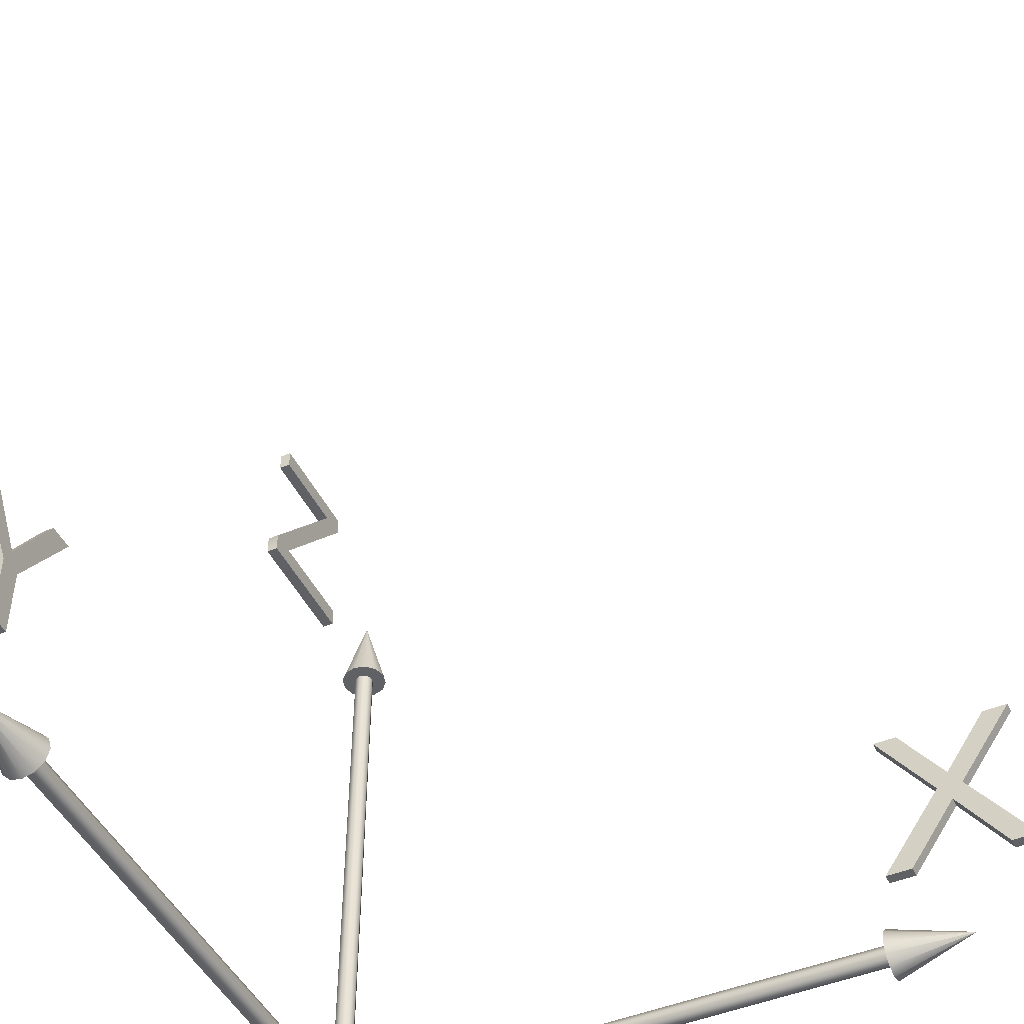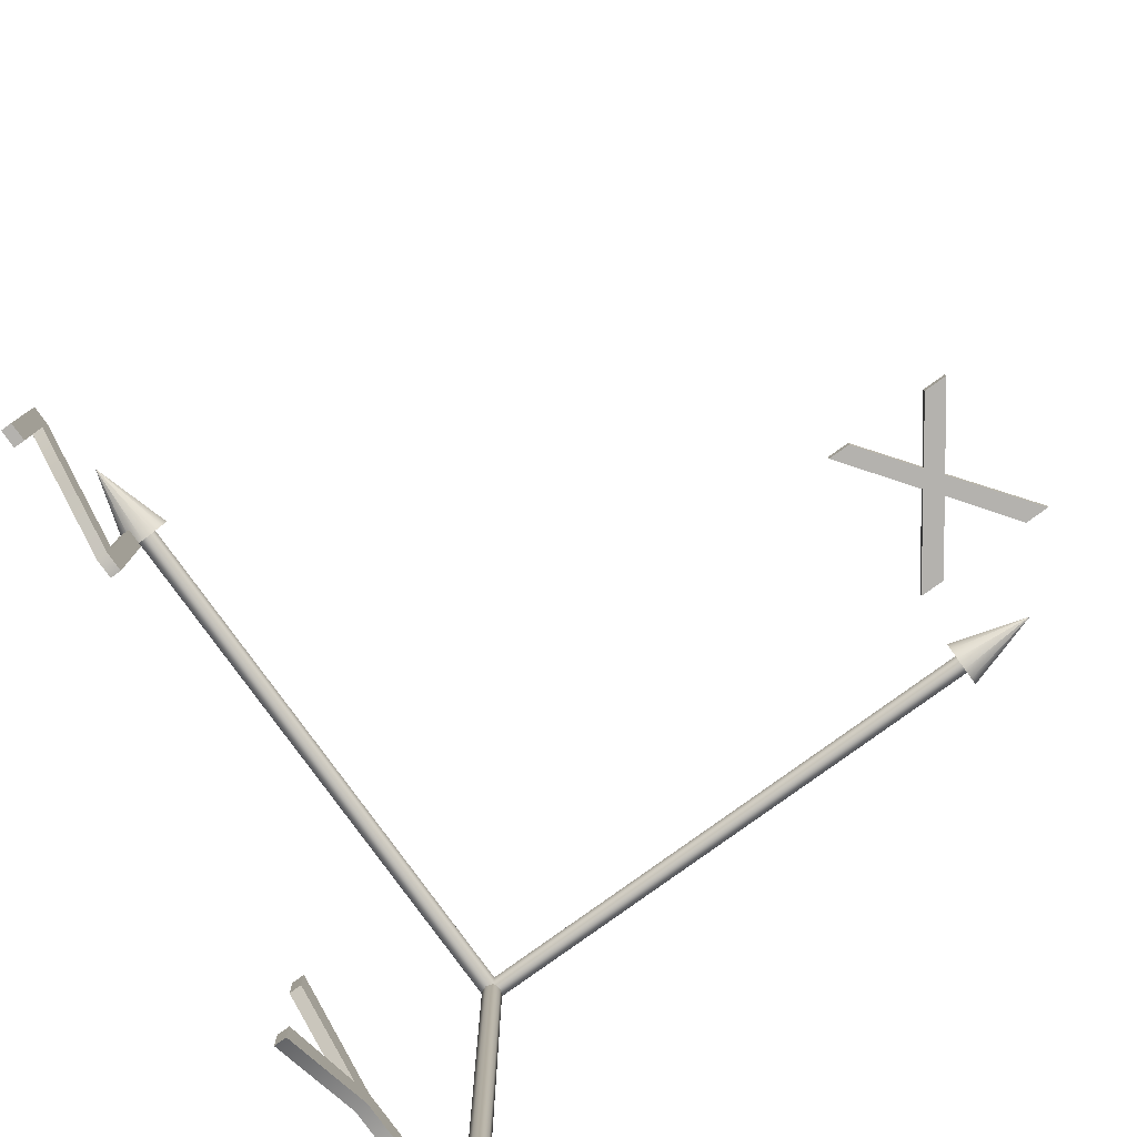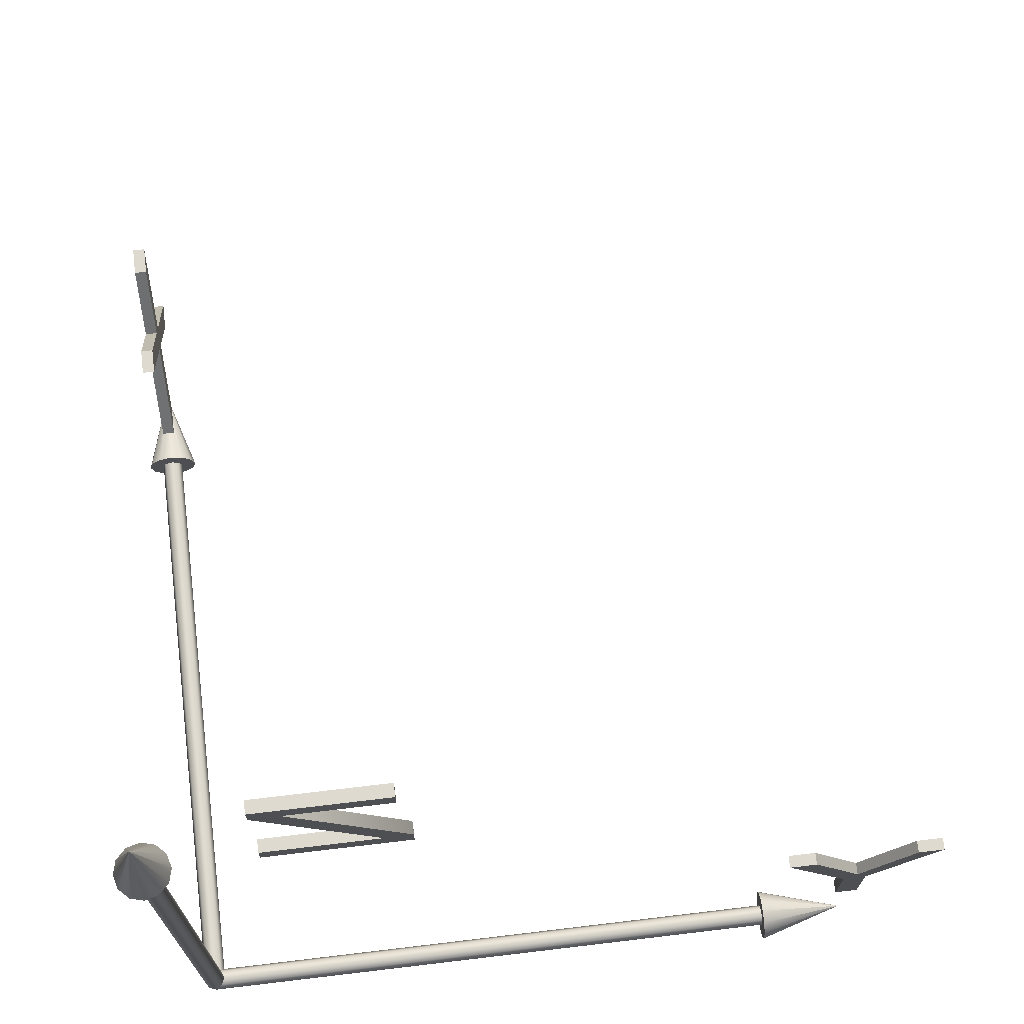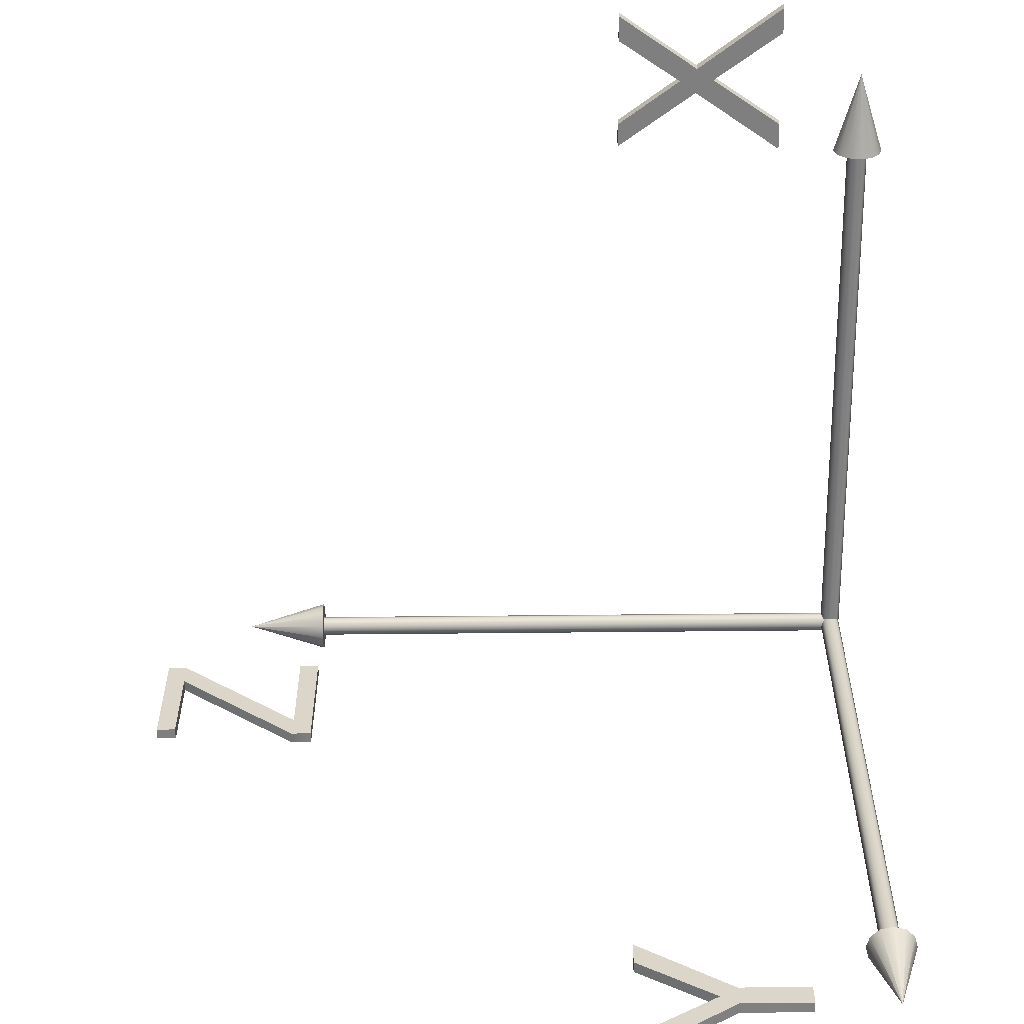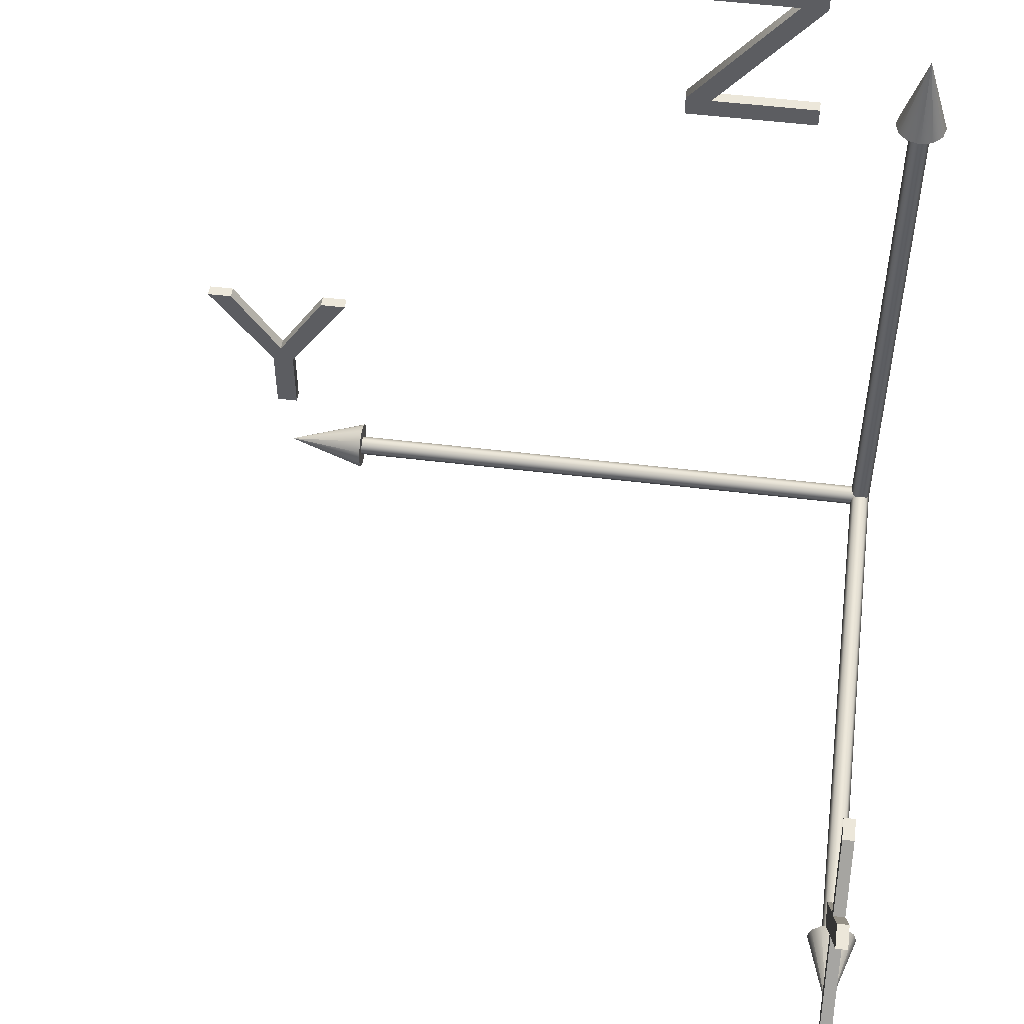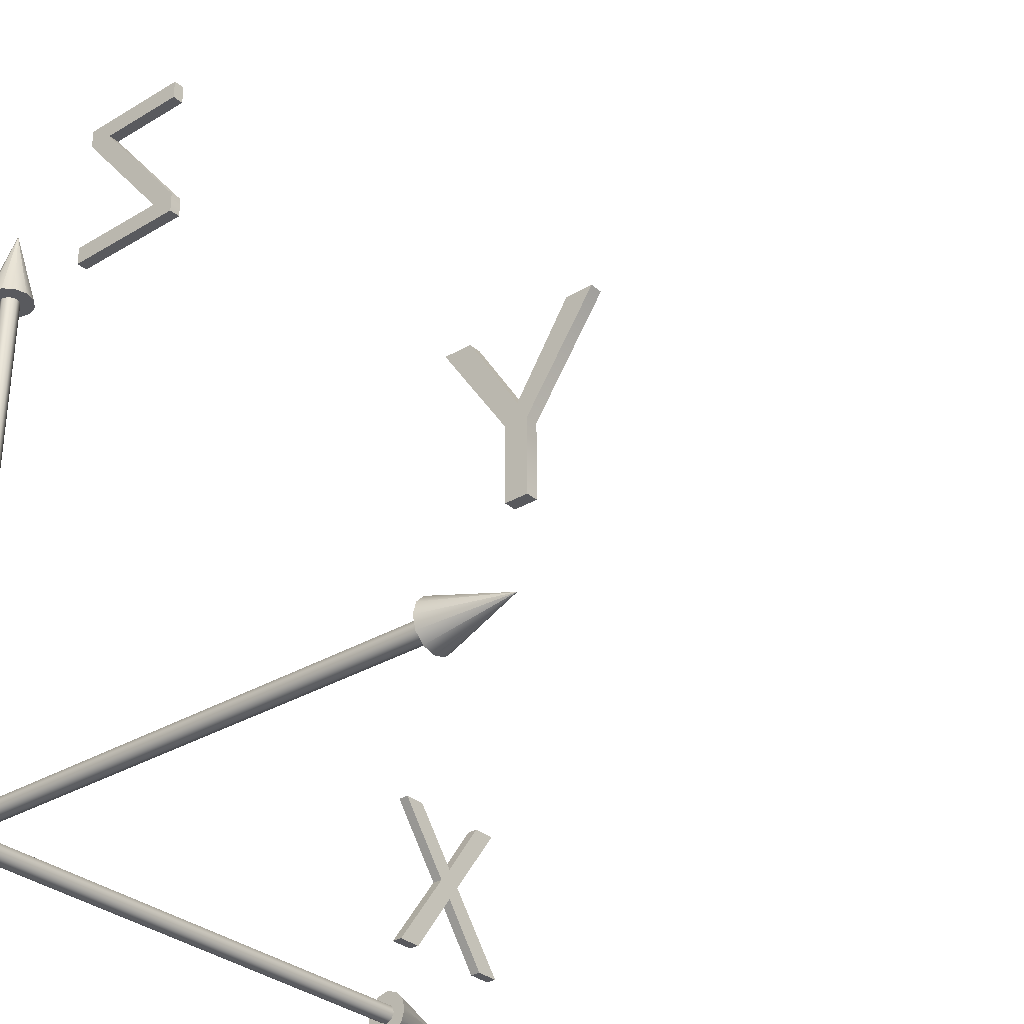
<metadata>
{"format":"obj","ext":"obj","renderer":"f3d","projection":"perspective","resolution":1024,"background":"white","views":[{"elev":-46.8,"azim":25.2,"up":"+Z"},{"elev":-79.8,"azim":35.9,"up":"+Y"},{"elev":71.0,"azim":-96.8,"up":"+Z"},{"elev":-59.8,"azim":90.6,"up":"+Y"},{"elev":51.8,"azim":97.5,"up":"+Z"},{"elev":-31.7,"azim":-49.9,"up":"+Z"}]}
</metadata>
<code>
v  0.0156 0 0
v  0.0156 0 0.875
v  0.011 -0.011 0.875
v  0.011 -0.011 0
v  -0 -0.0156 0.875
v  -0 -0.0156 0
v  -0.011 -0.011 0.875
v  -0.011 -0.011 0
v  -0.0156 0 0.875
v  -0.0156 0 0
v  -0.011 0.011 0.875
v  -0.011 0.011 0
v  0 0.0156 0.875
v  0 0.0156 0
v  0.011 0.011 0.875
v  0.011 0.011 0
v  0.0377 -0 0.875
v  0 0 1
v  0.0327 -0.0189 0.875
v  0.0189 -0.0327 0.875
v  -0 -0.0377 0.875
v  -0.0189 -0.0327 0.875
v  -0.0327 -0.0189 0.875
v  -0.0377 -0 0.875
v  -0.0327 0.0189 0.875
v  -0.0189 0.0327 0.875
v  -0 0.0377 0.875
v  0.0189 0.0327 0.875
v  0.0327 0.0189 0.875
v  -0.0156 -0.875 -0
v  -0.011 -0.875 0.011
v  -0.011 0 0.011
v  -0 -0.875 0.0156
v  0 -0 0.0156
v  0.011 -0.875 0.011
v  0.011 -0 0.011
v  0.0156 -0.875 -0
v  0.0156 -0 -0
v  0.011 -0.875 -0.011
v  0.011 -0 -0.011
v  -0 -0.875 -0.0156
v  -0 0 -0.0156
v  -0.011 -0.875 -0.011
v  -0.011 0 -0.011
v  -0.0377 -0.875 -0
v  -0 -1 -0
v  -0.0327 -0.875 0.0189
v  -0.0189 -0.875 0.0327
v  -0 -0.875 0.0377
v  0.0189 -0.875 0.0327
v  0.0327 -0.875 0.0189
v  0.0377 -0.875 -0
v  0.0327 -0.875 -0.0189
v  0.0189 -0.875 -0.0327
v  -0 -0.875 -0.0377
v  -0.0189 -0.875 -0.0327
v  -0.0327 -0.875 -0.0189
v  0 -0.0156 0
v  0.875 -0.0156 -0
v  0.875 -0.011 0.011
v  0 -0.011 0.011
v  0.875 0 0.0156
v  0 0 0.0156
v  0.875 0.011 0.011
v  0 0.011 0.011
v  0.875 0.0156 -0
v  -0 0.0156 -0
v  0.875 0.011 -0.011
v  -0 0.011 -0.011
v  0.875 0 -0.0156
v  -0 -0 -0.0156
v  0.875 -0.011 -0.011
v  -0 -0.011 -0.011
v  0.875 -0.0377 -0
v  1 0 -0
v  0.875 -0.0327 0.0189
v  0.875 -0.0189 0.0327
v  0.875 0 0.0377
v  0.875 0.0189 0.0327
v  0.875 0.0327 0.0189
v  0.875 0.0377 -0
v  0.875 0.0327 -0.0189
v  0.875 0.0189 -0.0327
v  0.875 0 -0.0377
v  0.875 -0.0189 -0.0327
v  0.875 -0.0327 -0.0189
v  1.075 0 0.125
v  1.115 0 0.125
v  1.115 -0.0175 0.125
v  1.075 -0.0175 0.125
v  0.9997 -0.0175 0.2294
v  0.9997 -0 0.2294
v  0.9262 -0.0175 0.125
v  0.9262 -0 0.125
v  0.8855 -0 0.125
v  0.8855 -0.0175 0.125
v  0.9792 -0 0.2562
v  0.9792 -0.0175 0.2562
v  0.8926 -0 0.3754
v  0.8926 -0.0175 0.3754
v  0.929 -0 0.3754
v  0.929 -0.0175 0.3754
v  0.9985 -0.0175 0.2809
v  0.9985 -0 0.2809
v  1.064 -0.0175 0.3754
v  1.064 -0 0.3754
v  1.103 -0 0.3754
v  1.103 -0.0175 0.3754
v  1.018 -0 0.2549
v  1.018 -0.0175 0.2549
v  0 -0.151 0.875
v  0.0175 -0.151 0.875
v  0.0175 -0.349 0.875
v  -0 -0.349 0.875
v  0 -0.151 0.9047
v  0.0175 -0.151 0.9047
v  0 -0.3109 0.9047
v  0.0175 -0.3109 0.9047
v  0 -0.1553 1.096
v  0.0175 -0.1553 1.096
v  0 -0.1553 1.125
v  0.0175 -0.1553 1.125
v  0 -0.3346 1.125
v  0.0175 -0.3346 1.125
v  0 -0.3346 1.096
v  0.0175 -0.3346 1.096
v  0 -0.1948 1.096
v  0.0175 -0.1948 1.096
v  0 -0.349 0.9059
v  0.0175 -0.349 0.9059
v  0 -1.015 0.125
v  -0 -0.9816 0.125
v  0.0175 -0.9816 0.125
v  0.0175 -1.015 0.125
v  0 -1.015 0.2311
v  0.0175 -1.015 0.2311
v  0 -1.115 0.3754
v  0.0175 -1.115 0.3754
v  0 -1.076 0.3754
v  0.0175 -1.076 0.3754
v  0.0175 -1 0.2573
v  0 -1 0.2573
v  0.0175 -0.925 0.3754
v  0 -0.925 0.3754
v  0 -0.8852 0.3754
v  0.0175 -0.8852 0.3754
v  0 -0.9816 0.2311
v  0.0175 -0.9816 0.2311
g Cylinder001
f 1 2 3
f 3 4 1
f 4 3 5
f 5 6 4
f 6 5 7
f 7 8 6
f 8 7 9
f 9 10 8
f 10 9 11
f 11 12 10
f 12 11 13
f 13 14 12
f 14 13 15
f 15 16 14
f 16 15 2
f 2 1 16
f 17 18 18
f 18 19 17
f 19 18 18
f 18 20 19
f 20 18 18
f 18 21 20
f 21 18 18
f 18 22 21
f 22 18 18
f 18 23 22
f 23 18 18
f 18 24 23
f 24 18 18
f 18 25 24
f 25 18 18
f 18 26 25
f 26 18 18
f 18 27 26
f 27 18 18
f 18 28 27
f 28 18 18
f 18 29 28
f 29 18 18
f 18 17 29
f 17 19 20
f 20 21 22
f 17 20 22
f 22 23 24
f 24 25 26
f 22 24 26
f 17 22 26
f 26 27 28
f 17 26 28
f 29 17 28
f 18 18 18
f 18 18 18
f 18 18 18
f 18 18 18
f 18 18 18
f 18 18 18
f 18 18 18
f 18 18 18
f 18 18 18
f 18 18 18
f 10 30 31
f 31 32 10
f 32 31 33
f 33 34 32
f 34 33 35
f 35 36 34
f 36 35 37
f 37 38 36
f 38 37 39
f 39 40 38
f 40 39 41
f 41 42 40
f 42 41 43
f 43 44 42
f 44 43 30
f 30 10 44
f 45 46 46
f 46 47 45
f 47 46 46
f 46 48 47
f 48 46 46
f 46 49 48
f 49 46 46
f 46 50 49
f 50 46 46
f 46 51 50
f 51 46 46
f 46 52 51
f 52 46 46
f 46 53 52
f 53 46 46
f 46 54 53
f 54 46 46
f 46 55 54
f 55 46 46
f 46 56 55
f 56 46 46
f 46 57 56
f 57 46 46
f 46 45 57
f 45 47 48
f 48 49 50
f 45 48 50
f 50 51 52
f 52 53 54
f 50 52 54
f 45 50 54
f 54 55 56
f 45 54 56
f 57 45 56
f 46 46 46
f 46 46 46
f 46 46 46
f 46 46 46
f 46 46 46
f 46 46 46
f 46 46 46
f 46 46 46
f 46 46 46
f 46 46 46
f 58 59 60
f 60 61 58
f 61 60 62
f 62 63 61
f 63 62 64
f 64 65 63
f 65 64 66
f 66 67 65
f 67 66 68
f 68 69 67
f 69 68 70
f 70 71 69
f 71 70 72
f 72 73 71
f 73 72 59
f 59 58 73
f 74 75 75
f 75 76 74
f 76 75 75
f 75 77 76
f 77 75 75
f 75 78 77
f 78 75 75
f 75 79 78
f 79 75 75
f 75 80 79
f 80 75 75
f 75 81 80
f 81 75 75
f 75 82 81
f 82 75 75
f 75 83 82
f 83 75 75
f 75 84 83
f 84 75 75
f 75 85 84
f 85 75 75
f 75 86 85
f 86 75 75
f 75 74 86
f 74 76 77
f 77 78 79
f 74 77 79
f 79 80 81
f 81 82 83
f 79 81 83
f 74 79 83
f 83 84 85
f 74 83 85
f 86 74 85
f 75 75 75
f 75 75 75
f 75 75 75
f 75 75 75
f 75 75 75
f 75 75 75
f 75 75 75
f 75 75 75
f 75 75 75
f 75 75 75
f 87 88 89
f 89 90 87
f 90 91 92
f 92 87 90
f 91 93 94
f 94 92 91
f 95 94 93
f 93 96 95
f 97 95 96
f 96 98 97
f 99 97 98
f 98 100 99
f 101 99 100
f 100 102 101
f 102 103 104
f 104 101 102
f 103 105 106
f 106 104 103
f 107 106 105
f 105 108 107
f 109 107 108
f 108 110 109
f 88 109 110
f 110 89 88
f 90 89 110
f 91 90 110
f 110 108 105
f 110 105 103
f 102 100 98
f 103 102 98
f 110 103 98
f 91 110 98
f 93 91 98
f 93 98 96
f 94 95 97
f 97 99 101
f 97 101 104
f 106 107 109
f 104 106 109
f 97 104 109
f 109 88 87
f 109 87 92
f 97 109 92
f 94 97 92
f 111 112 113
f 113 114 111
f 115 116 112
f 112 111 115
f 117 118 116
f 116 115 117
f 118 117 119
f 119 120 118
f 121 122 120
f 120 119 121
f 123 124 122
f 122 121 123
f 125 126 124
f 124 123 125
f 127 128 126
f 126 125 127
f 128 127 129
f 129 130 128
f 114 113 130
f 130 129 114
f 124 126 128
f 112 116 118
f 113 112 118
f 130 113 118
f 130 118 120
f 128 130 120
f 128 120 122
f 124 128 122
f 117 115 111
f 117 111 114
f 117 114 129
f 119 117 129
f 119 129 127
f 121 119 127
f 123 121 127
f 123 127 125
f 131 132 133
f 133 134 131
f 135 131 134
f 134 136 135
f 137 135 136
f 136 138 137
f 139 137 138
f 138 140 139
f 140 141 142
f 142 139 140
f 141 143 144
f 144 142 141
f 145 144 143
f 143 146 145
f 147 145 146
f 146 148 147
f 132 147 148
f 148 133 132
f 140 138 136
f 141 140 136
f 134 133 148
f 136 134 148
f 141 136 148
f 143 141 148
f 143 148 146
f 144 145 147
f 147 132 131
f 147 131 135
f 135 137 139
f 135 139 142
f 147 135 142
f 144 147 142

</code>
